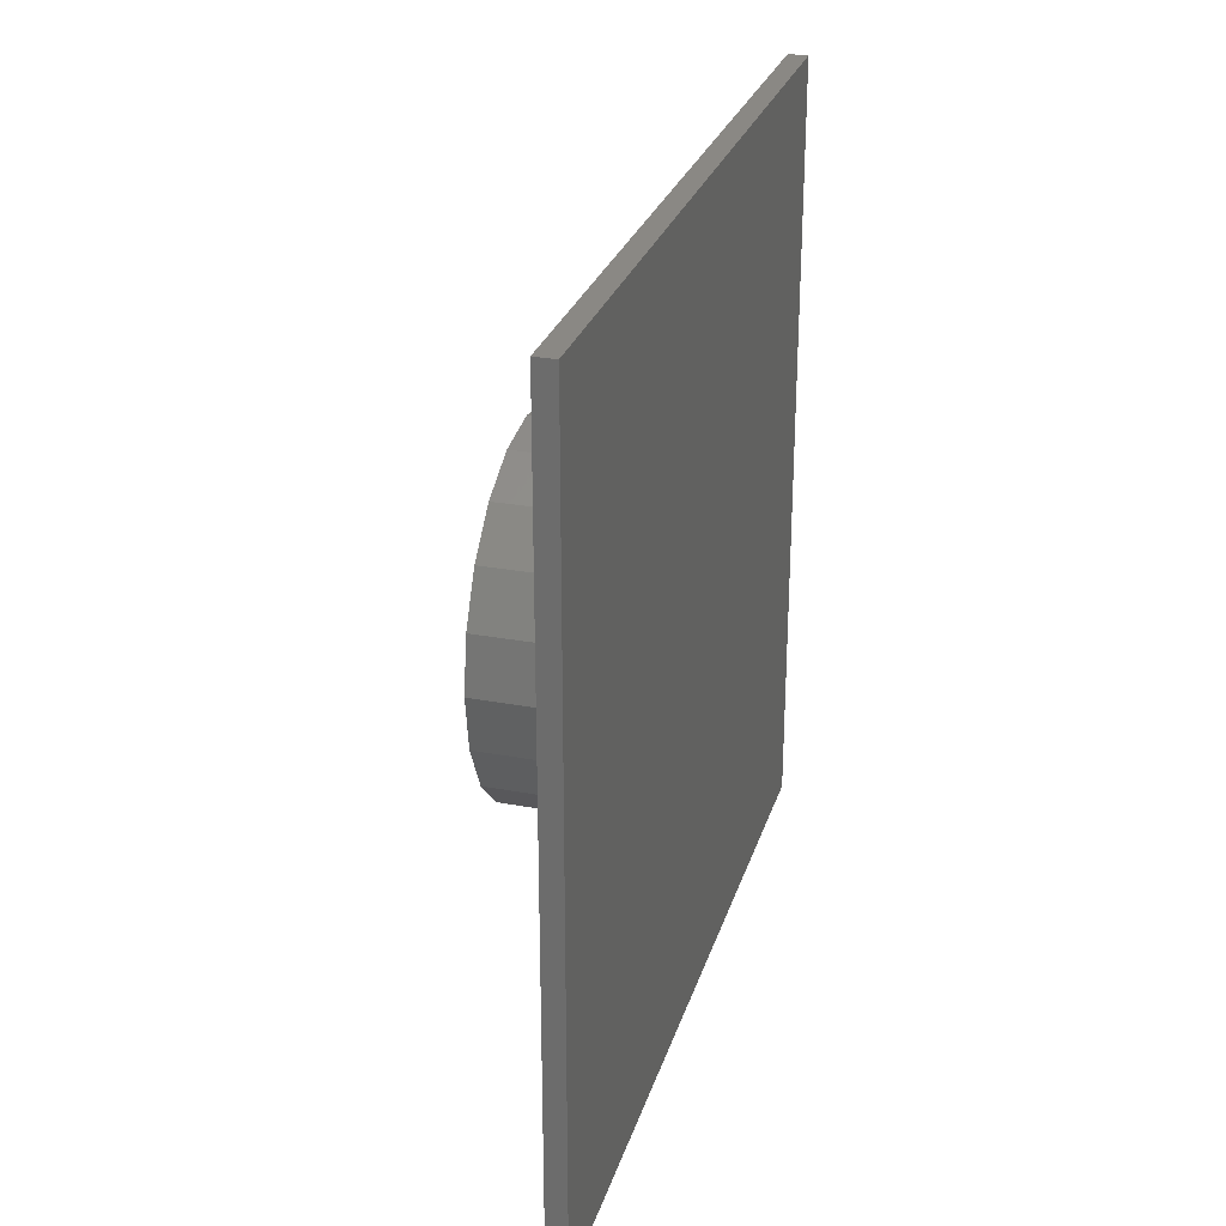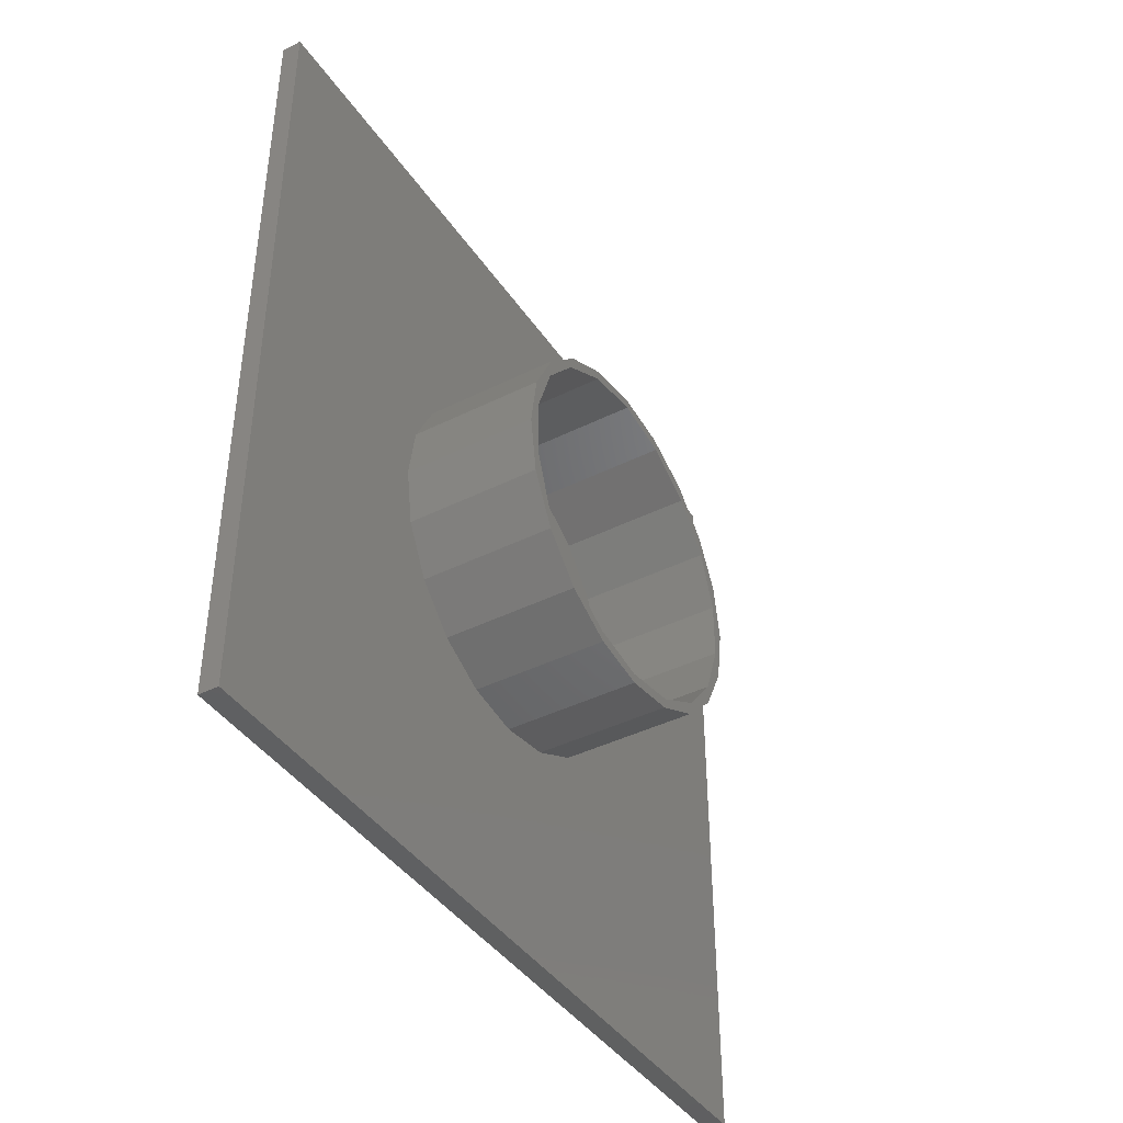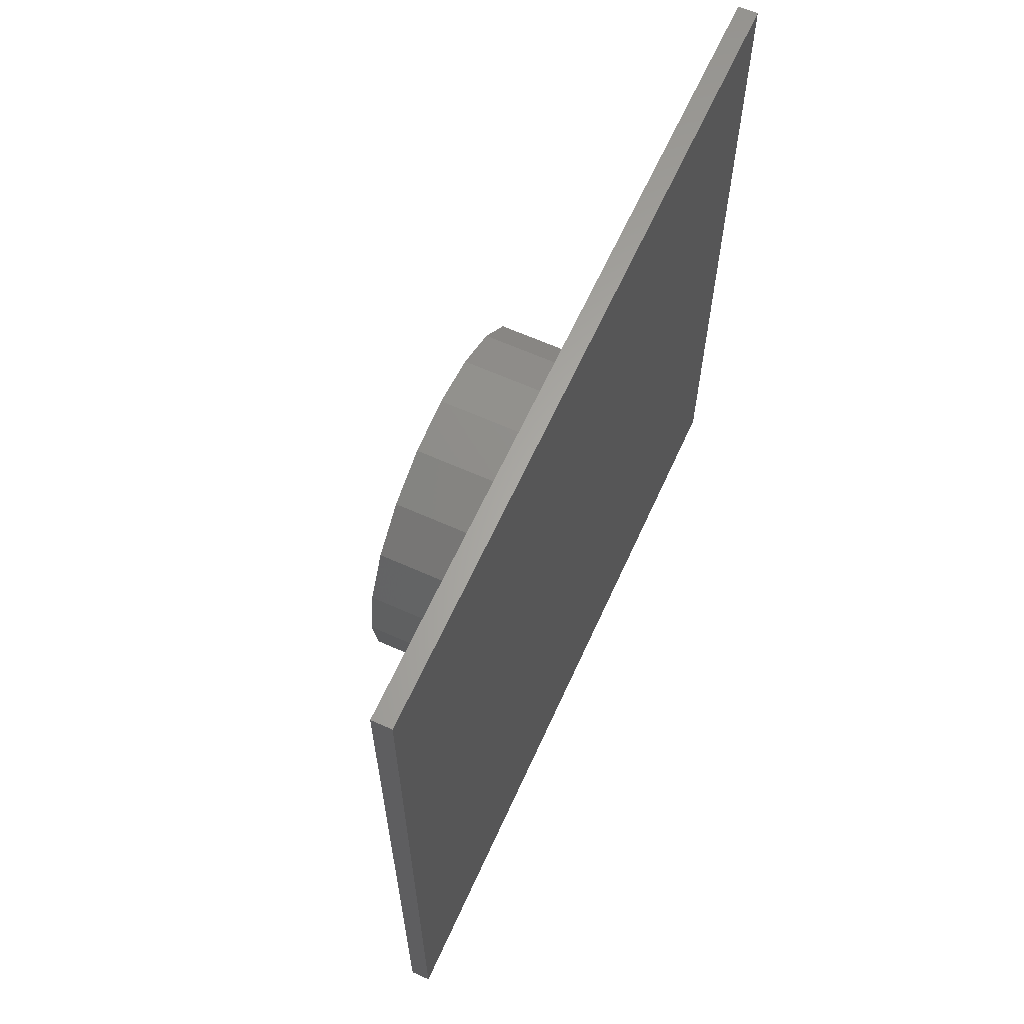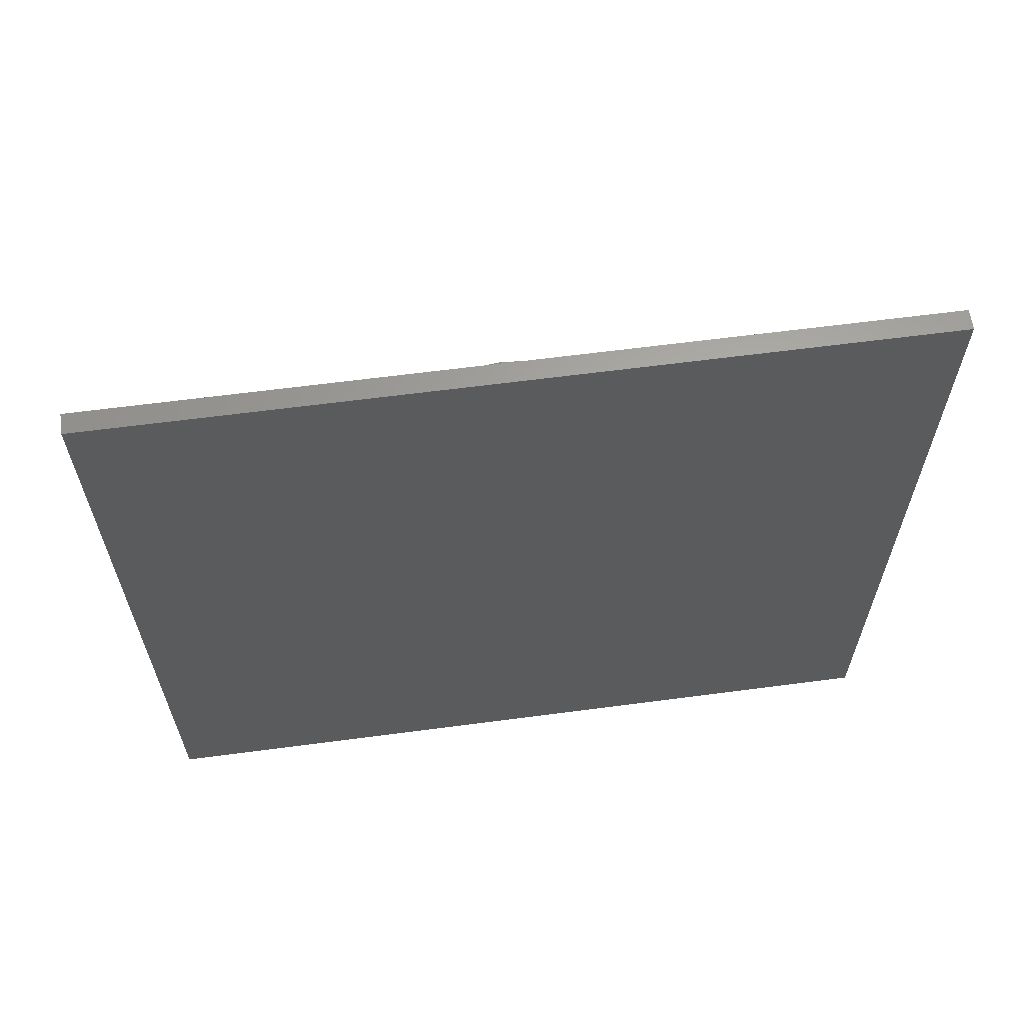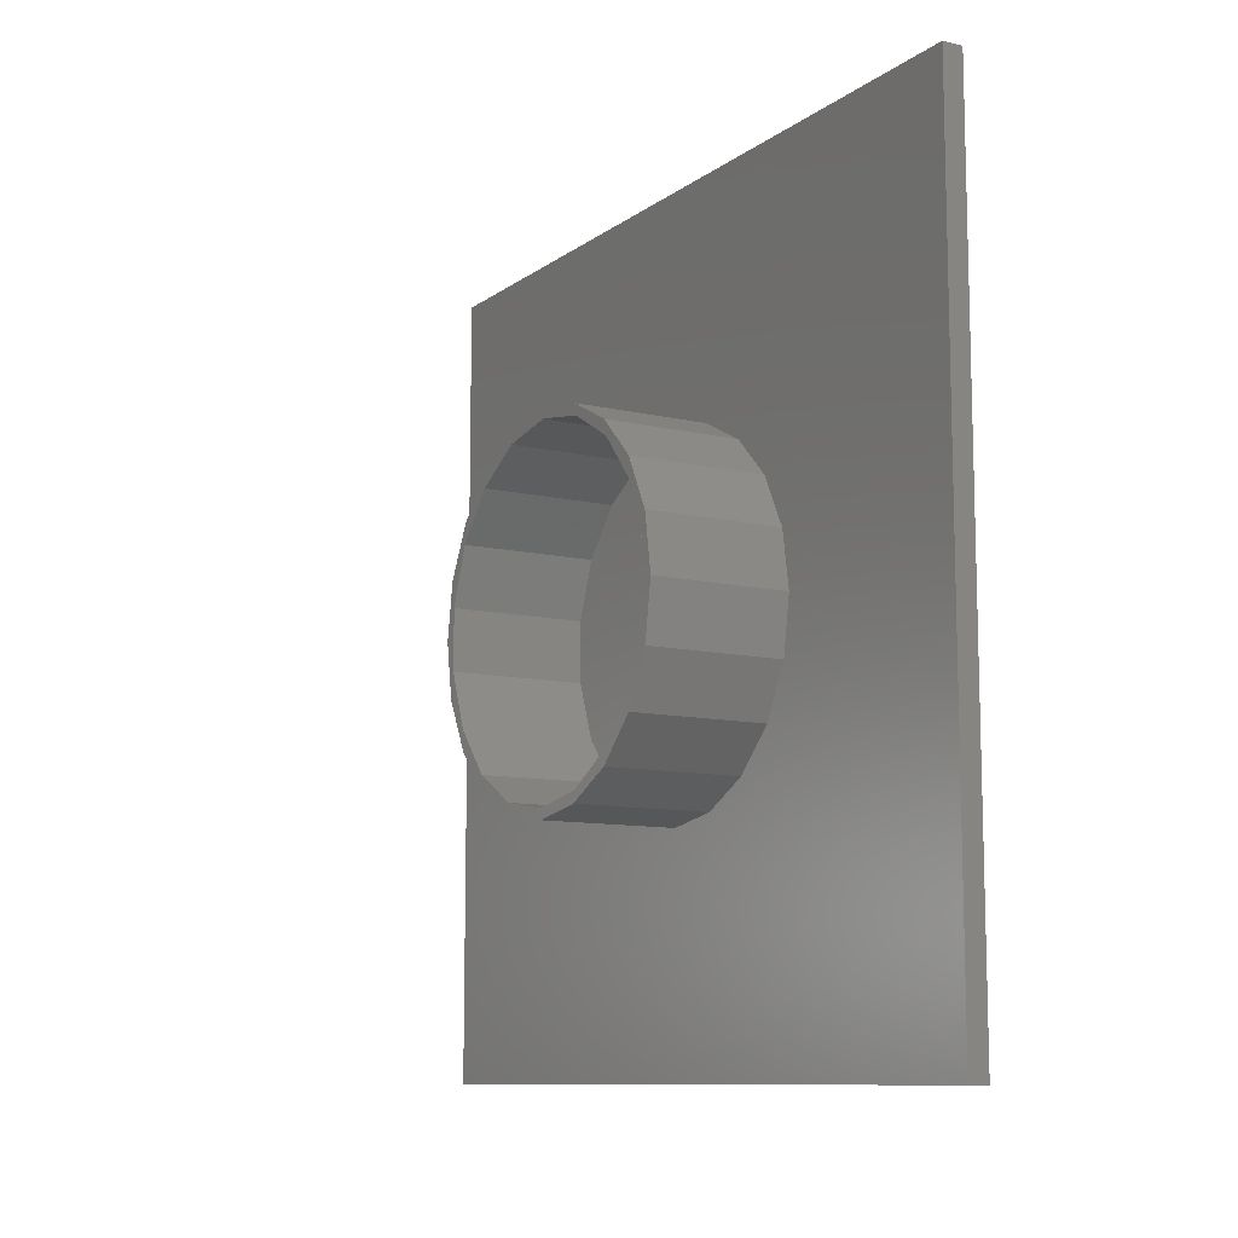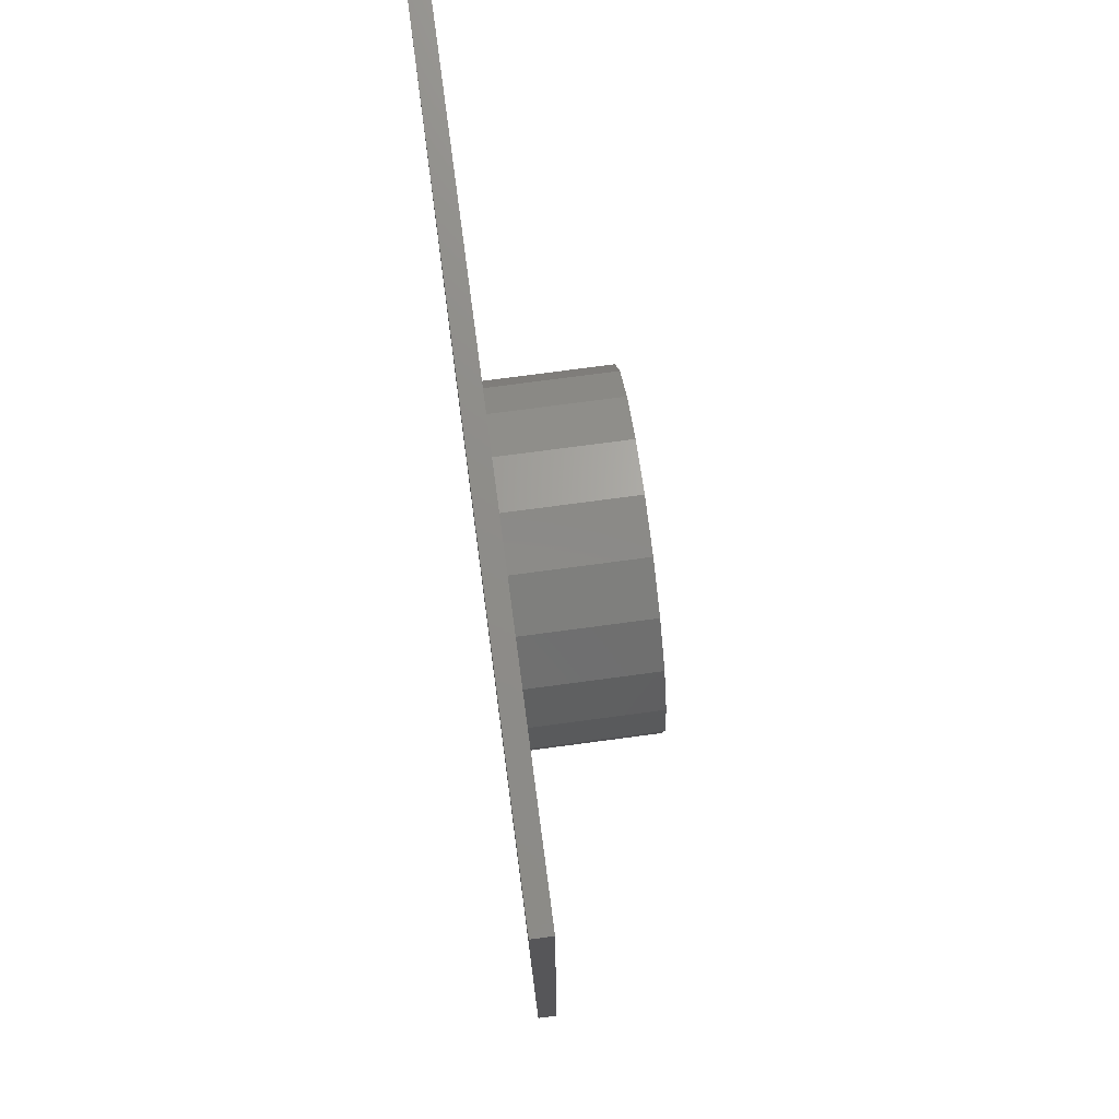
<metadata>
{"format":"stl","ext":"stl","renderer":"f3d","projection":"perspective","resolution":1024,"background":"white","views":[{"elev":27.4,"azim":-164.1,"up":"+Y"},{"elev":-41.4,"azim":31.1,"up":"+Y"},{"elev":63.3,"azim":-155.6,"up":"+Y"},{"elev":63.0,"azim":-97.6,"up":"+Z"},{"elev":-10.4,"azim":149.5,"up":"+Y"},{"elev":74.5,"azim":-7.6,"up":"+Y"}]}
</metadata>
<code>
# stl→obj: 84 verts, 164 faces
v 11.5 20 -6.5
v 11.5 17.79 -7.444
v 11.5 24.17 -7.161
v 11.5 22.21 -7.444
v 11.5 27.94 -9.078
v 11.5 26.38 -8.958
v 11.5 30.92 -12.06
v 11.5 29.77 -11.8
v 11.5 32.84 -15.83
v 11.5 31.98 -15.64
v 11.5 33.5 -20
v 11.5 32.75 -20
v 11.5 32.84 -24.17
v 11.5 31.98 -24.36
v 11.5 30.92 -27.94
v 11.5 29.77 -28.2
v 11.5 27.94 -30.92
v 11.5 26.38 -31.04
v 11.5 24.17 -32.84
v 11.5 22.21 -32.56
v 11.5 20 -33.5
v 11.5 17.79 -32.56
v 11.5 15.83 -32.84
v 11.5 12.06 -30.92
v 11.5 13.62 -31.04
v 11.5 9.078 -27.94
v 11.5 10.23 -28.2
v 11.5 7.161 -24.17
v 11.5 8.019 -24.36
v 11.5 6.5 -20
v 11.5 7.25 -20
v 11.5 7.161 -15.83
v 11.5 8.019 -15.64
v 11.5 9.078 -12.06
v 11.5 10.23 -11.8
v 11.5 12.06 -9.078
v 11.5 13.62 -8.958
v 11.5 15.83 -7.161
v 1.5 22.21 -32.56
v 1.5 26.38 -31.04
v 1.5 29.77 -28.2
v 1.5 31.98 -24.36
v 1.5 32.75 -20
v 1.5 17.79 -32.56
v 1.5 13.62 -31.04
v 1.5 10.23 -28.2
v 1.5 8.019 -24.36
v 1.5 7.25 -20
v 1.5 17.79 -7.444
v 1.5 13.62 -8.958
v 1.5 10.23 -11.8
v 1.5 8.019 -15.64
v 1.5 22.21 -7.444
v 1.5 26.38 -8.958
v 1.5 29.77 -11.8
v 1.5 31.98 -15.64
v 1.5 -10 10
v 1.5 -10 -50
v 1.5 7.161 -15.83
v 1.5 9.078 -12.06
v 1.5 12.06 -9.078
v 1.5 15.83 -7.161
v 1.5 20 -6.5
v 1.5 50 10
v 1.5 50 -50
v 1.5 20 -33.5
v 1.5 15.83 -32.84
v 1.5 12.06 -30.92
v 1.5 9.078 -27.94
v 1.5 7.161 -24.17
v 1.5 6.5 -20
v 1.5 32.84 -15.83
v 1.5 33.5 -20
v 1.5 32.84 -24.17
v 1.5 30.92 -27.94
v 1.5 27.94 -30.92
v 1.5 24.17 -32.84
v 1.5 24.17 -7.161
v 1.5 27.94 -9.078
v 1.5 30.92 -12.06
v 0 -10 -50
v 0 -10 10
v 0 50 -50
v 0 50 10
f 1 2 3
f 3 2 4
f 3 4 5
f 5 4 6
f 5 6 7
f 7 6 8
f 7 8 9
f 9 8 10
f 9 10 11
f 11 10 12
f 11 12 13
f 13 12 14
f 13 14 15
f 15 14 16
f 15 16 17
f 17 16 18
f 17 18 19
f 19 18 20
f 19 20 21
f 21 20 22
f 21 22 23
f 23 22 24
f 24 22 25
f 24 25 26
f 26 25 27
f 26 27 28
f 28 27 29
f 28 29 30
f 30 29 31
f 30 31 32
f 32 31 33
f 32 33 34
f 34 33 35
f 34 35 36
f 36 35 37
f 36 37 38
f 38 37 2
f 38 2 1
f 39 18 40
f 40 18 16
f 40 16 41
f 41 16 14
f 41 14 42
f 42 14 12
f 42 12 43
f 18 39 20
f 20 39 44
f 20 44 22
f 22 44 45
f 22 45 25
f 25 45 46
f 25 46 27
f 27 46 47
f 27 47 29
f 29 47 48
f 29 48 31
f 49 37 50
f 50 37 35
f 50 35 51
f 51 35 33
f 51 33 52
f 52 33 31
f 52 31 48
f 37 49 2
f 2 49 53
f 2 53 4
f 4 53 54
f 4 54 6
f 6 54 55
f 6 55 8
f 8 55 56
f 8 56 10
f 10 56 43
f 10 43 12
f 53 49 54
f 54 49 50
f 54 50 55
f 55 50 51
f 55 51 56
f 56 51 52
f 56 52 43
f 43 52 48
f 43 48 42
f 42 48 47
f 42 47 41
f 41 47 46
f 41 46 40
f 40 46 45
f 40 45 39
f 39 45 44
f 57 58 59
f 57 59 60
f 57 60 61
f 57 61 62
f 57 62 63
f 57 63 64
f 58 65 66
f 58 66 67
f 58 67 68
f 58 68 69
f 58 69 70
f 58 70 71
f 58 71 59
f 65 72 73
f 65 73 74
f 65 74 75
f 65 75 76
f 65 76 77
f 65 77 66
f 64 63 78
f 64 78 79
f 64 79 80
f 64 80 72
f 64 72 65
f 73 11 74
f 74 11 13
f 74 13 75
f 75 13 15
f 75 15 76
f 76 15 17
f 76 17 77
f 77 17 19
f 77 19 66
f 66 19 21
f 66 21 67
f 67 21 23
f 67 23 68
f 68 23 24
f 68 24 69
f 69 24 26
f 69 26 70
f 70 26 28
f 70 28 71
f 71 28 30
f 71 30 59
f 59 30 32
f 59 32 60
f 60 32 34
f 60 34 61
f 61 34 36
f 61 36 62
f 62 36 38
f 62 38 63
f 63 38 1
f 63 1 78
f 78 1 3
f 78 3 79
f 79 3 5
f 79 5 80
f 80 5 7
f 80 7 72
f 72 7 9
f 72 9 73
f 73 9 11
f 81 82 83
f 83 82 84
f 57 64 82
f 82 64 84
f 65 83 64
f 64 83 84
f 65 58 83
f 83 58 81
f 57 82 58
f 58 82 81

</code>
